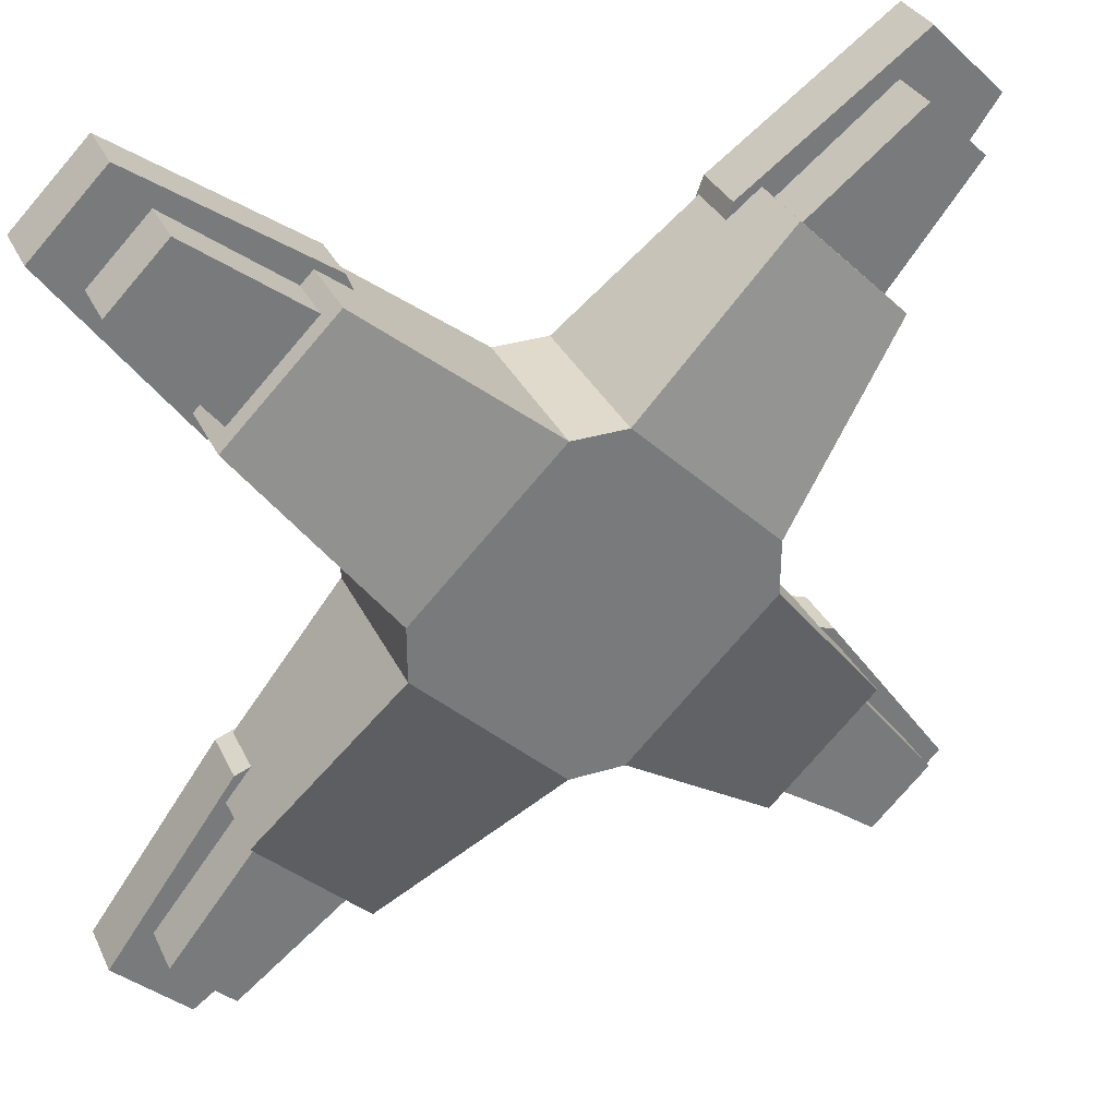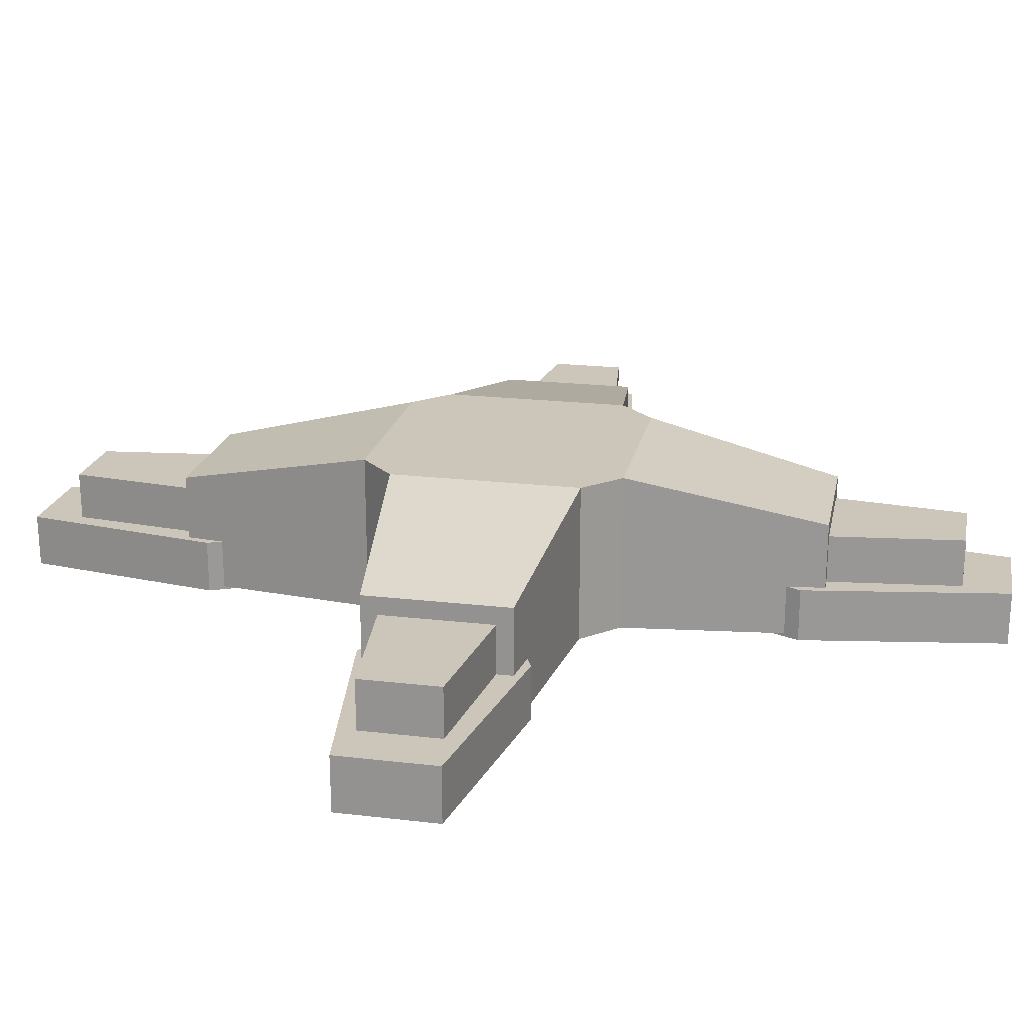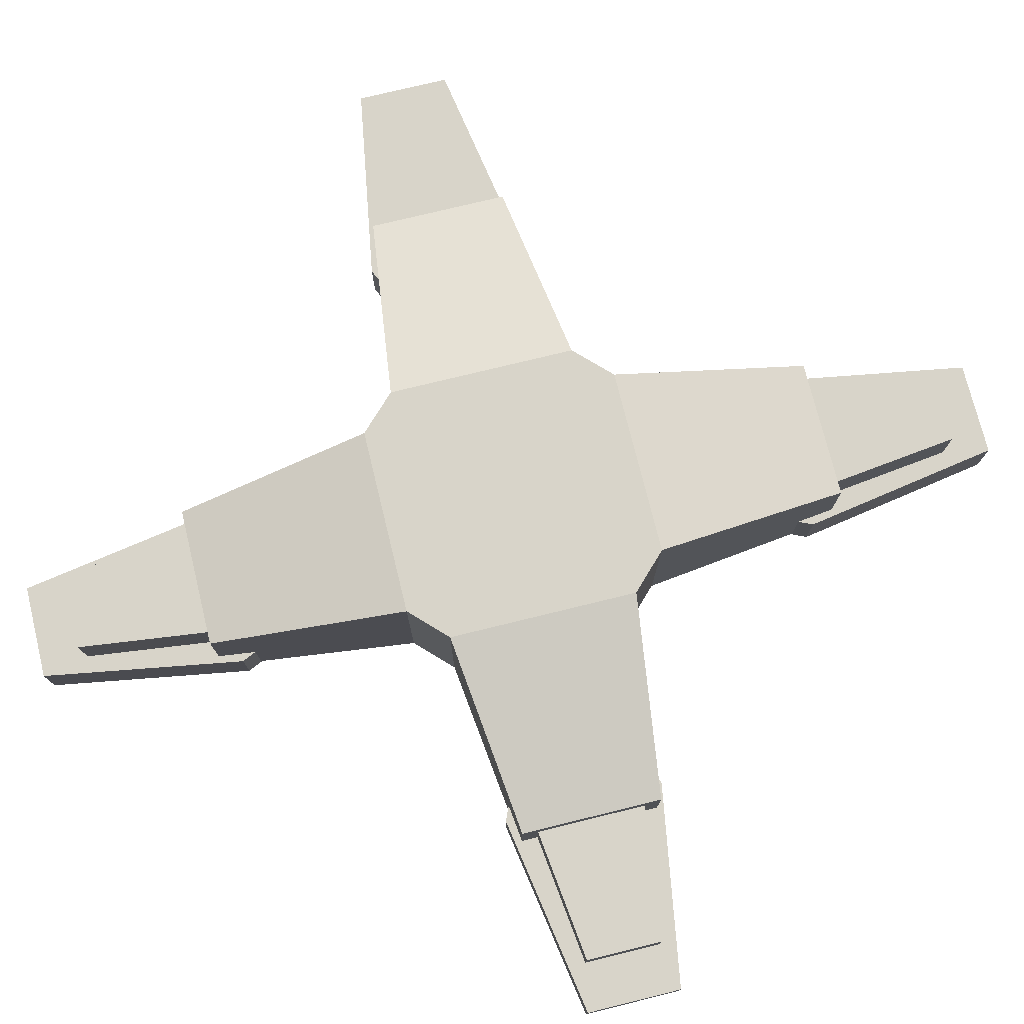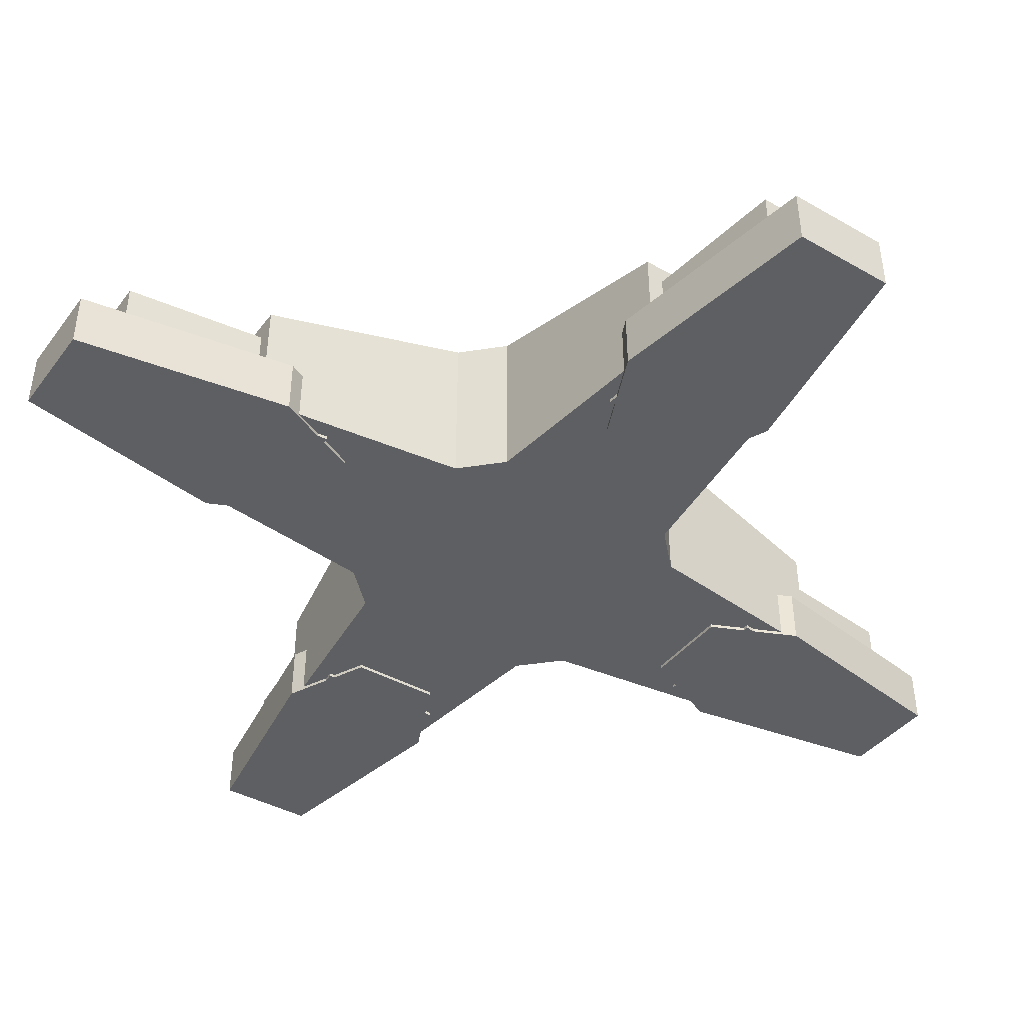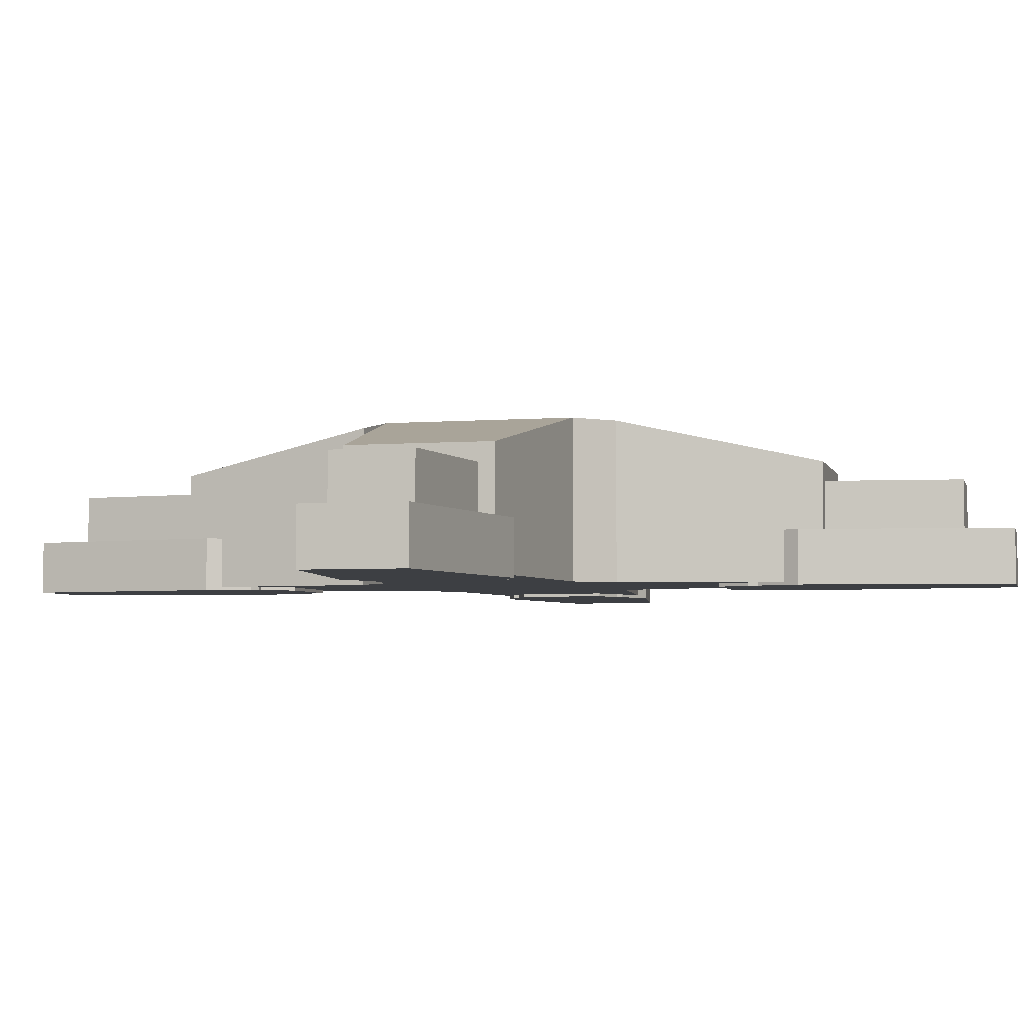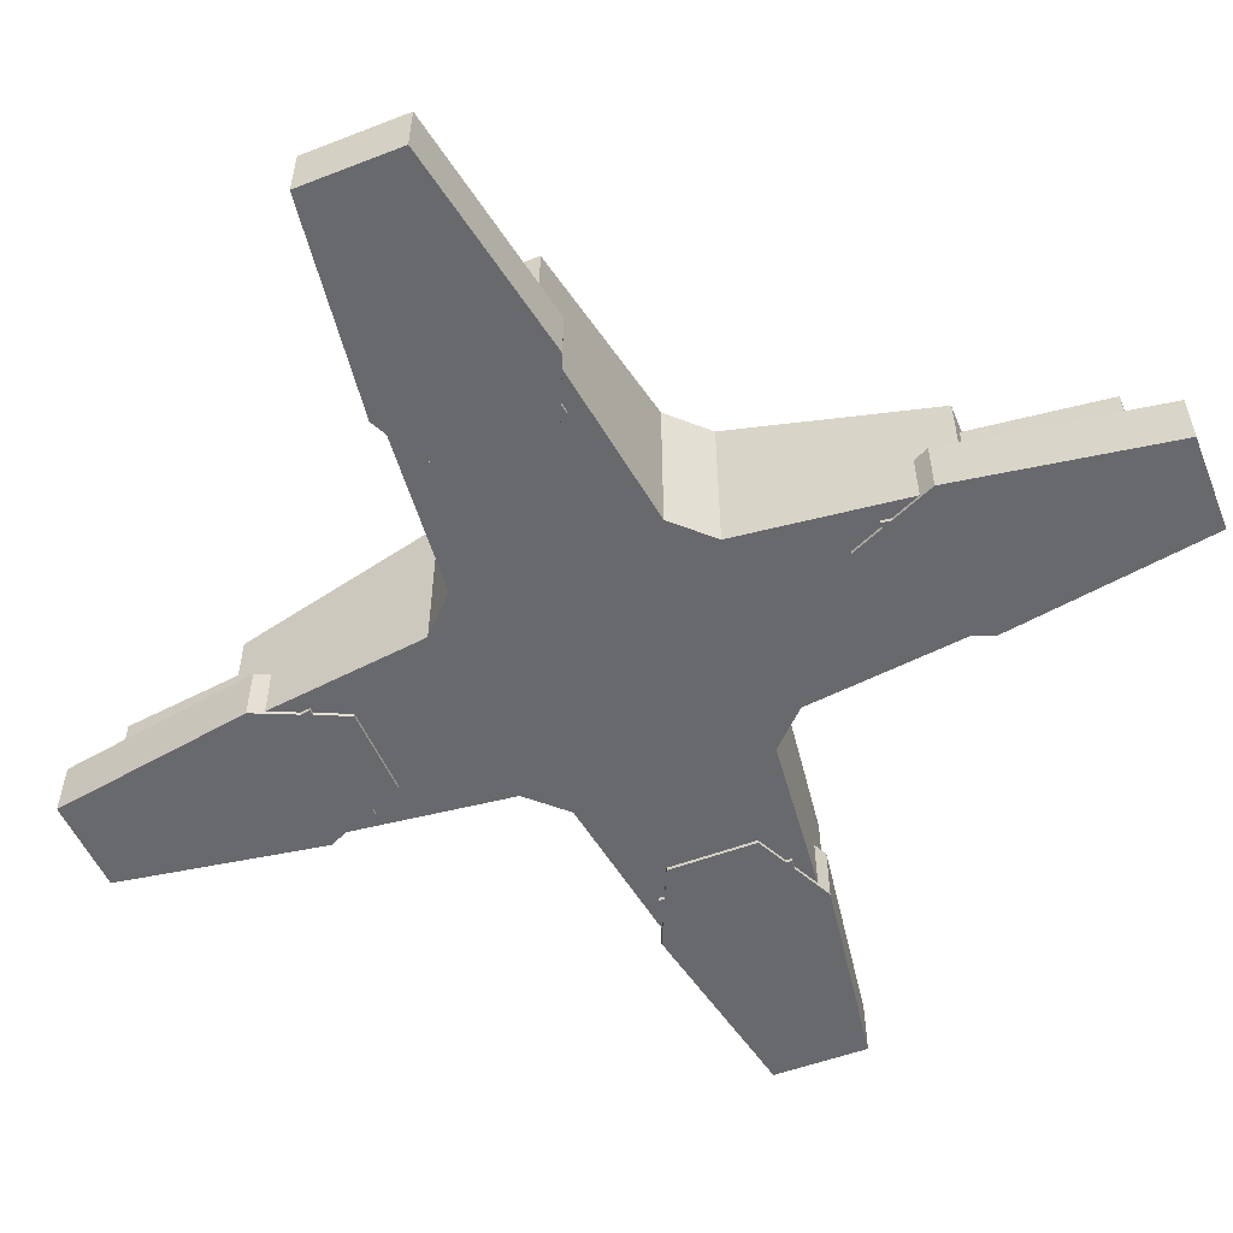
<metadata>
{"format":"obj","ext":"obj","renderer":"f3d","projection":"perspective","resolution":1024,"background":"white","views":[{"elev":33.0,"azim":157.3,"up":"+Z"},{"elev":21.0,"azim":-123.2,"up":"+Y"},{"elev":75.1,"azim":121.2,"up":"+Y"},{"elev":-41.4,"azim":100.7,"up":"+Y"},{"elev":-4.1,"azim":-120.4,"up":"+Y"},{"elev":-52.7,"azim":67.4,"up":"+Y"}]}
</metadata>
<code>
o Cube
v -0.1586 0 1
v -1 0 0.1586
v -1 1 0.1586
v -0.1586 1 1
v -1 0 -0.1586
v -0.1586 0 -1
v -0.1586 1 -1
v -1 1 -0.1586
v 1 0 0.1586
v 0.1586 0 1
v 0.1586 1 1
v 1 1 0.1586
v 0.1586 0 -1
v 1 0 -0.1586
v 1 1 -0.1586
v 0.1586 1 -1
v -1.777 0 1.151
v -1.151 0 1.777
v -1.151 0.7322 1.777
v -1.777 0.7322 1.151
v -1.777 0.7322 -1.151
v -1.151 0.7322 -1.777
v -1.151 0 -1.777
v -1.777 0 -1.151
v 1.151 0.7322 -1.777
v 1.777 0.7322 -1.151
v 1.777 0 -1.151
v 1.151 0 -1.777
v 1.777 0.7322 1.151
v 1.151 0.7322 1.777
v 1.151 0 1.777
v 1.777 0 1.151
v 2.22 -0.02 -1.881
v 2.22 0.62 -1.881
v 1.414 -0.02 -0.8485
v 1.414 0.62 -0.8485
v 1.881 -0.02 -2.22
v 1.881 0.62 -2.22
v 0.8485 -0.02 -1.414
v 0.8485 0.62 -1.414
v 2.051 -0.02 2.475
v 2.051 0.3166 2.475
v 2.475 -0.02 2.051
v 2.475 0.3166 2.051
v 0.9977 -0.02 1.723
v 0.7963 -0.02 1.184
v 0.7963 0.3166 1.184
v 0.9977 0.3166 1.723
v 1.184 -0.02 0.7963
v 1.723 -0.02 0.9977
v 1.723 0.3166 0.9977
v 1.184 0.3166 0.7963
v 1.881 -0.02 2.22
v 1.881 0.62 2.22
v 0.8485 -0.02 1.414
v 0.8485 0.62 1.414
v 2.22 -0.02 1.881
v 2.22 0.62 1.881
v 1.414 -0.02 0.8485
v 1.414 0.62 0.8485
v -2.475 -0.02 2.051
v -2.475 0.3166 2.051
v -2.051 -0.02 2.475
v -2.051 0.3166 2.475
v -1.723 -0.02 0.9977
v -1.184 -0.02 0.7963
v -1.184 0.3166 0.7963
v -1.723 0.3166 0.9977
v -0.7963 -0.02 1.184
v -0.9977 -0.02 1.723
v -0.9977 0.3166 1.723
v -0.7963 0.3166 1.184
v -2.22 -0.02 1.881
v -2.22 0.62 1.881
v -1.414 -0.02 0.8485
v -1.414 0.62 0.8485
v -1.881 -0.02 2.22
v -1.881 0.62 2.22
v -0.8485 -0.02 1.414
v -0.8485 0.62 1.414
v -2.051 -0.02 -2.475
v -2.051 0.3166 -2.475
v -2.475 -0.02 -2.051
v -2.475 0.3166 -2.051
v -0.9977 -0.02 -1.723
v -0.7963 -0.02 -1.184
v -0.7963 0.3166 -1.184
v -0.9977 0.3166 -1.723
v -1.184 -0.02 -0.7963
v -1.723 -0.02 -0.9977
v -1.723 0.3166 -0.9977
v -1.184 0.3166 -0.7963
v -1.881 -0.02 -2.22
v -1.881 0.62 -2.22
v -0.8485 -0.02 -1.414
v -0.8485 0.62 -1.414
v -2.22 -0.02 -1.881
v -2.22 0.62 -1.881
v -1.414 -0.02 -0.8485
v -1.414 0.62 -0.8485
v 2.475 -0.02 -2.051
v 2.475 0.3166 -2.051
v 2.051 -0.02 -2.475
v 2.051 0.3166 -2.475
v 1.723 -0.02 -0.9977
v 1.184 -0.02 -0.7963
v 1.184 0.3166 -0.7963
v 1.723 0.3166 -0.9977
v 0.7963 -0.02 -1.184
v 0.9977 -0.02 -1.723
v 0.9977 0.3166 -1.723
v 0.7963 0.3166 -1.184
f 11 10 31 30
f 15 14 27 26
f 15 16 7 8 3 4 11 12
f 3 2 17 20
f 7 6 23 22
f 2 1 18 17
f 10 9 32 31
f 6 5 24 23
f 12 11 30 29
f 5 6 13 14 9 10 1 2
f 18 19 20 17
f 22 23 24 21
f 26 27 28 25
f 30 31 32 29
f 16 15 26 25
f 4 3 20 19
f 14 13 28 27
f 8 7 22 21
f 10 11 4 1
f 1 4 19 18
f 2 3 8 5
f 5 8 21 24
f 6 7 16 13
f 13 16 25 28
f 14 15 12 9
f 9 12 29 32
f 33 34 36 35
f 35 36 40 39
f 39 40 38 37
f 37 38 34 33
f 35 39 37 33
f 40 36 34 38
f 46 47 52 49
f 51 52 47 48 42 44
f 43 44 42 41
f 41 42 48 45
f 50 51 44 43
f 47 46 45 48
f 51 50 49 52
f 45 46 49 50 43 41
f 53 54 56 55
f 55 56 60 59
f 59 60 58 57
f 57 58 54 53
f 55 59 57 53
f 60 56 54 58
f 66 67 72 69
f 71 72 67 68 62 64
f 63 64 62 61
f 61 62 68 65
f 70 71 64 63
f 67 66 65 68
f 71 70 69 72
f 65 66 69 70 63 61
f 73 74 76 75
f 75 76 80 79
f 79 80 78 77
f 77 78 74 73
f 75 79 77 73
f 80 76 74 78
f 86 87 92 89
f 91 92 87 88 82 84
f 83 84 82 81
f 81 82 88 85
f 90 91 84 83
f 87 86 85 88
f 91 90 89 92
f 85 86 89 90 83 81
f 93 94 96 95
f 95 96 100 99
f 99 100 98 97
f 97 98 94 93
f 95 99 97 93
f 100 96 94 98
f 106 107 112 109
f 111 112 107 108 102 104
f 103 104 102 101
f 101 102 108 105
f 110 111 104 103
f 107 106 105 108
f 111 110 109 112
f 105 106 109 110 103 101

</code>
